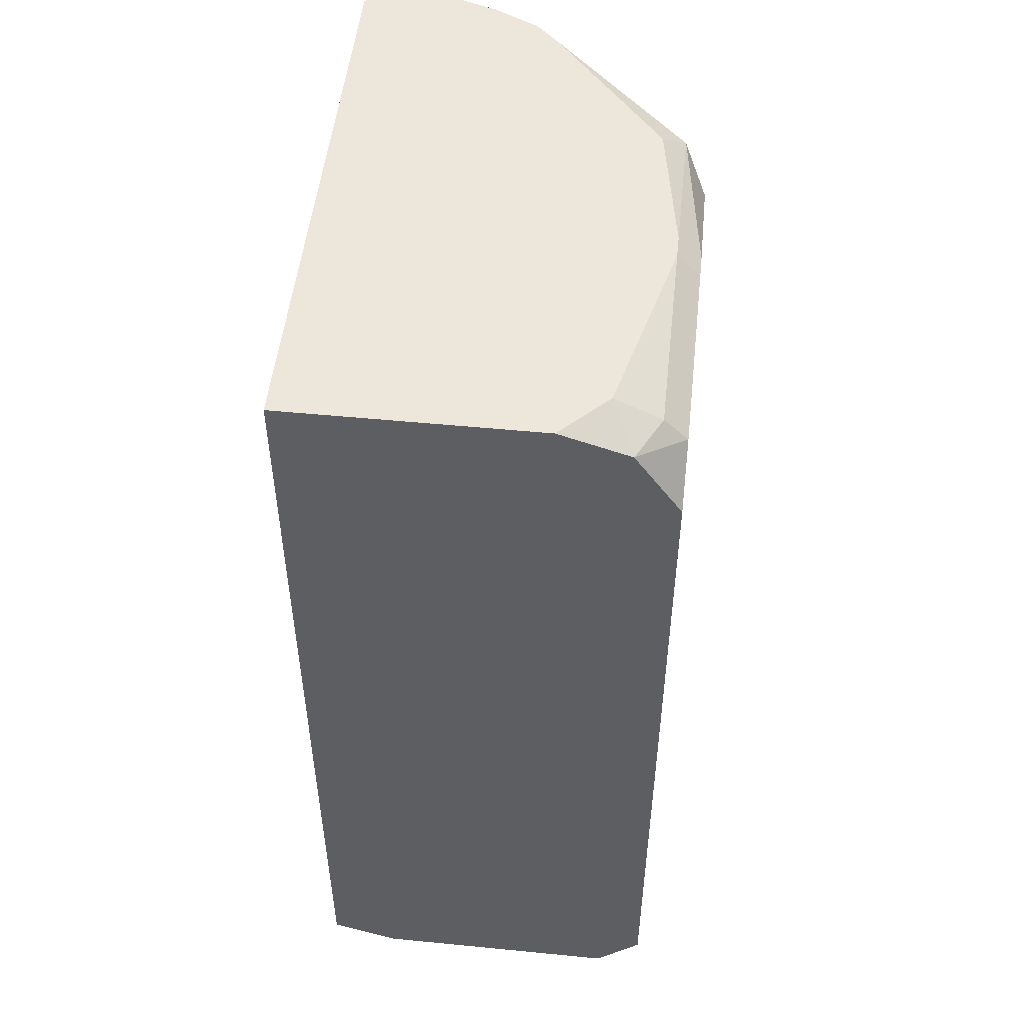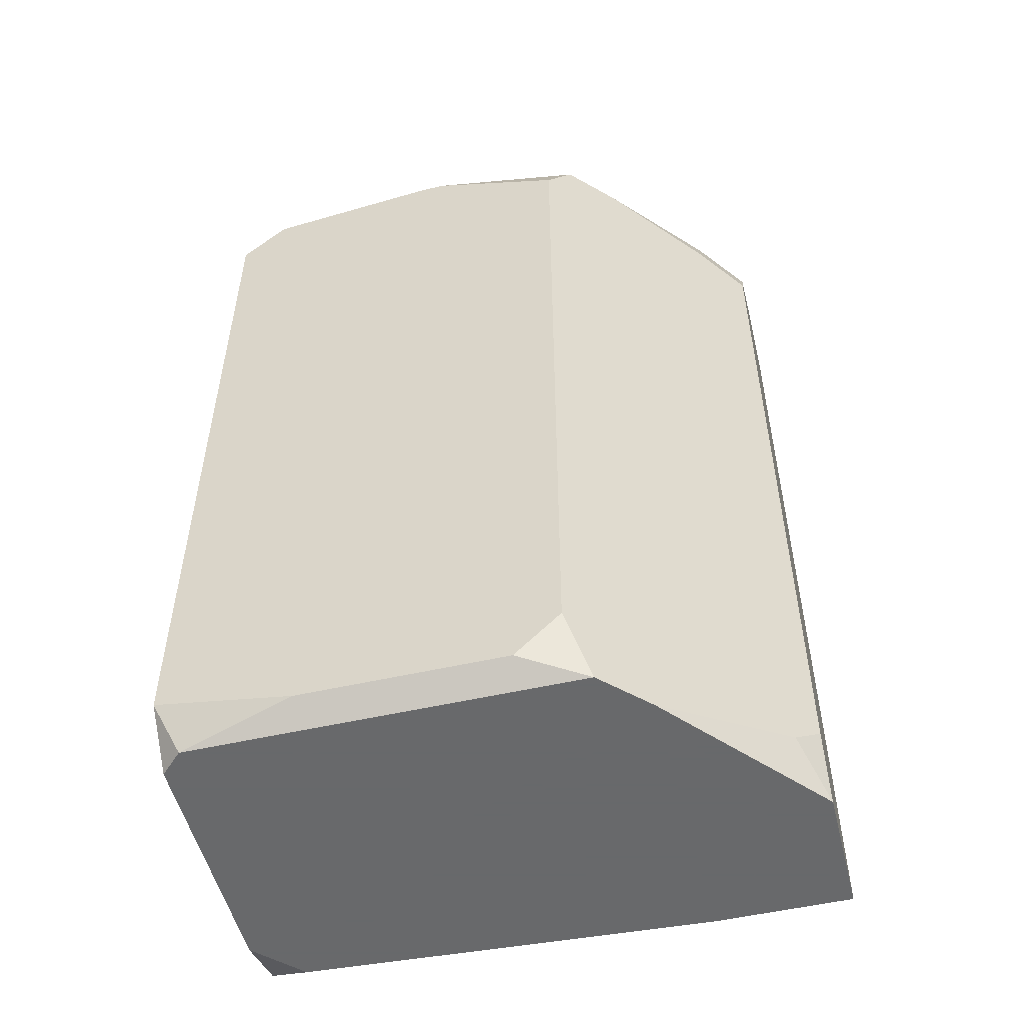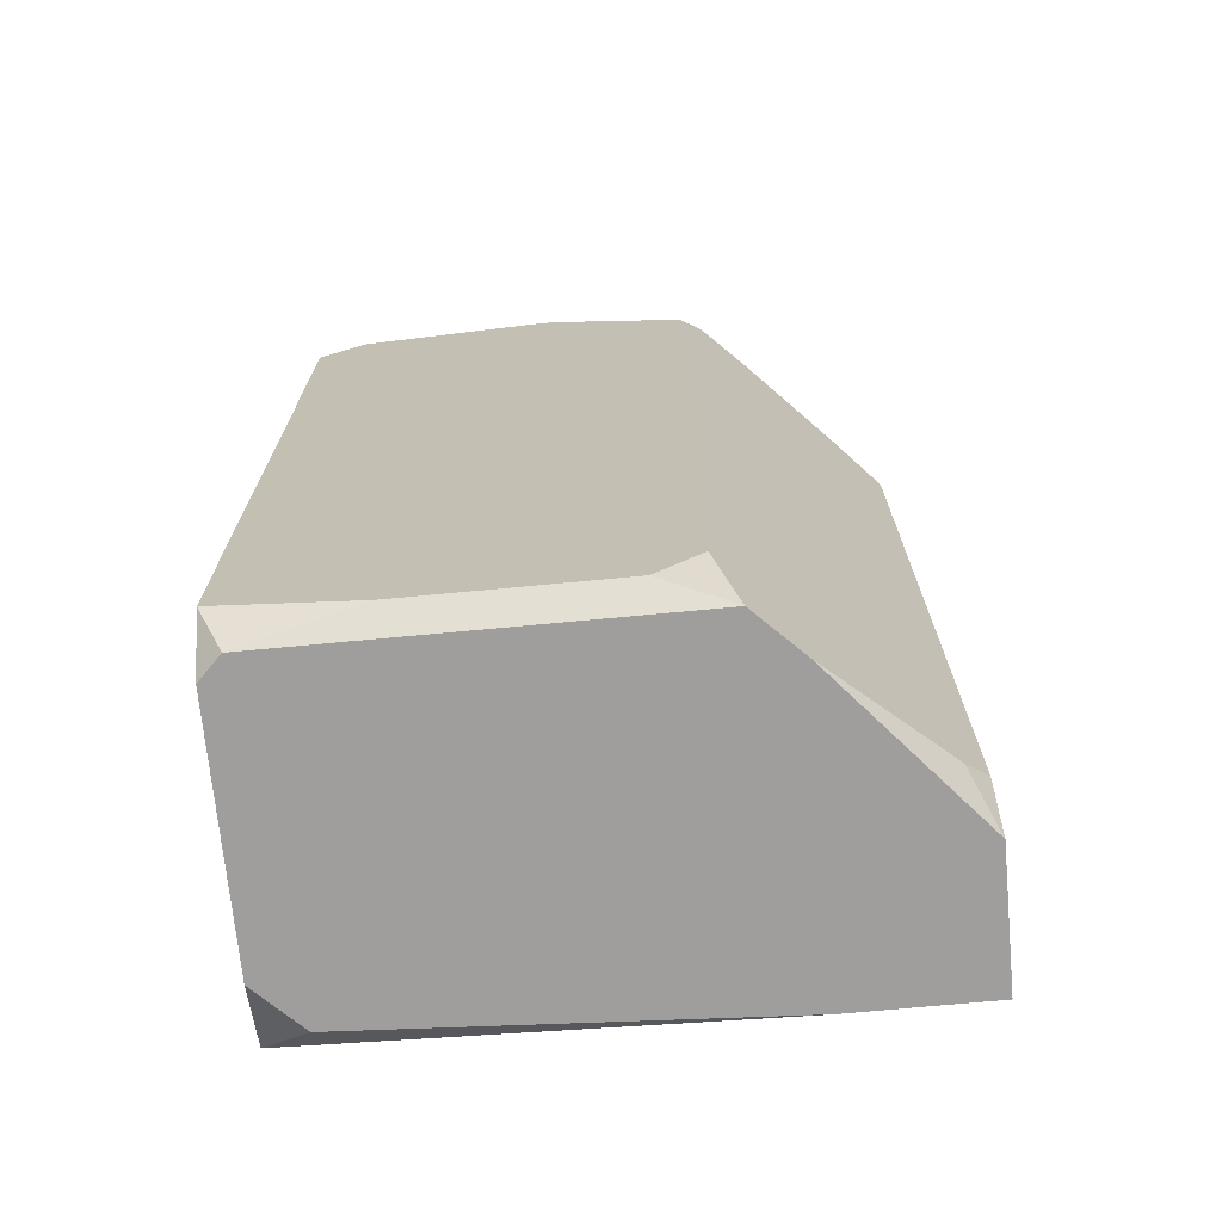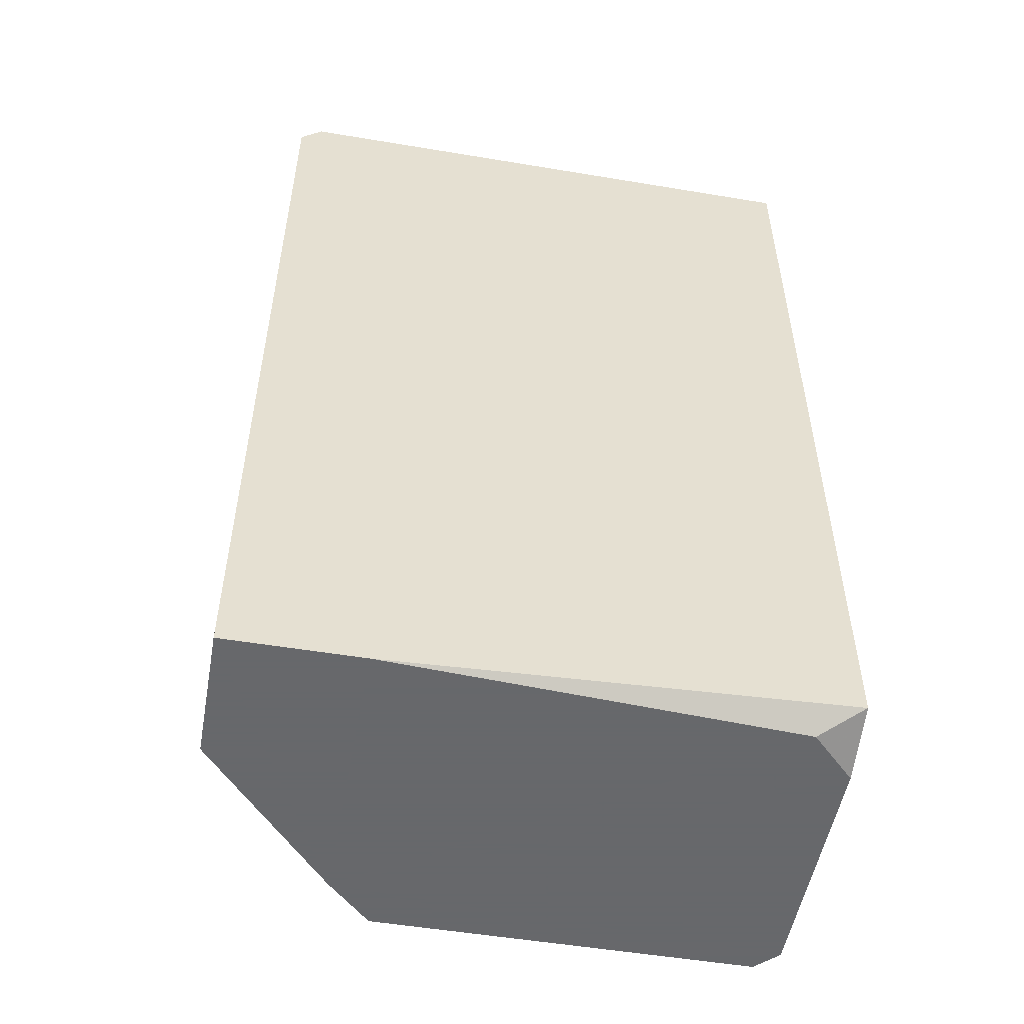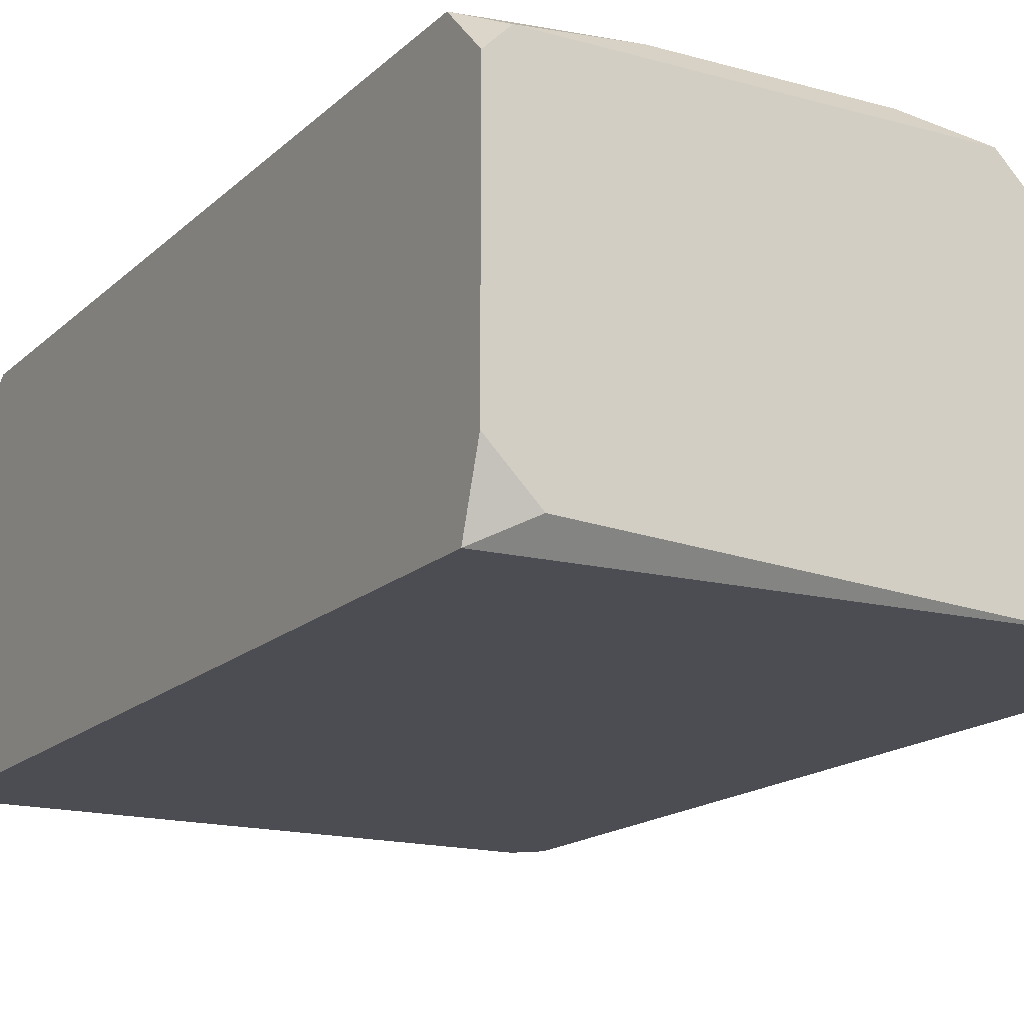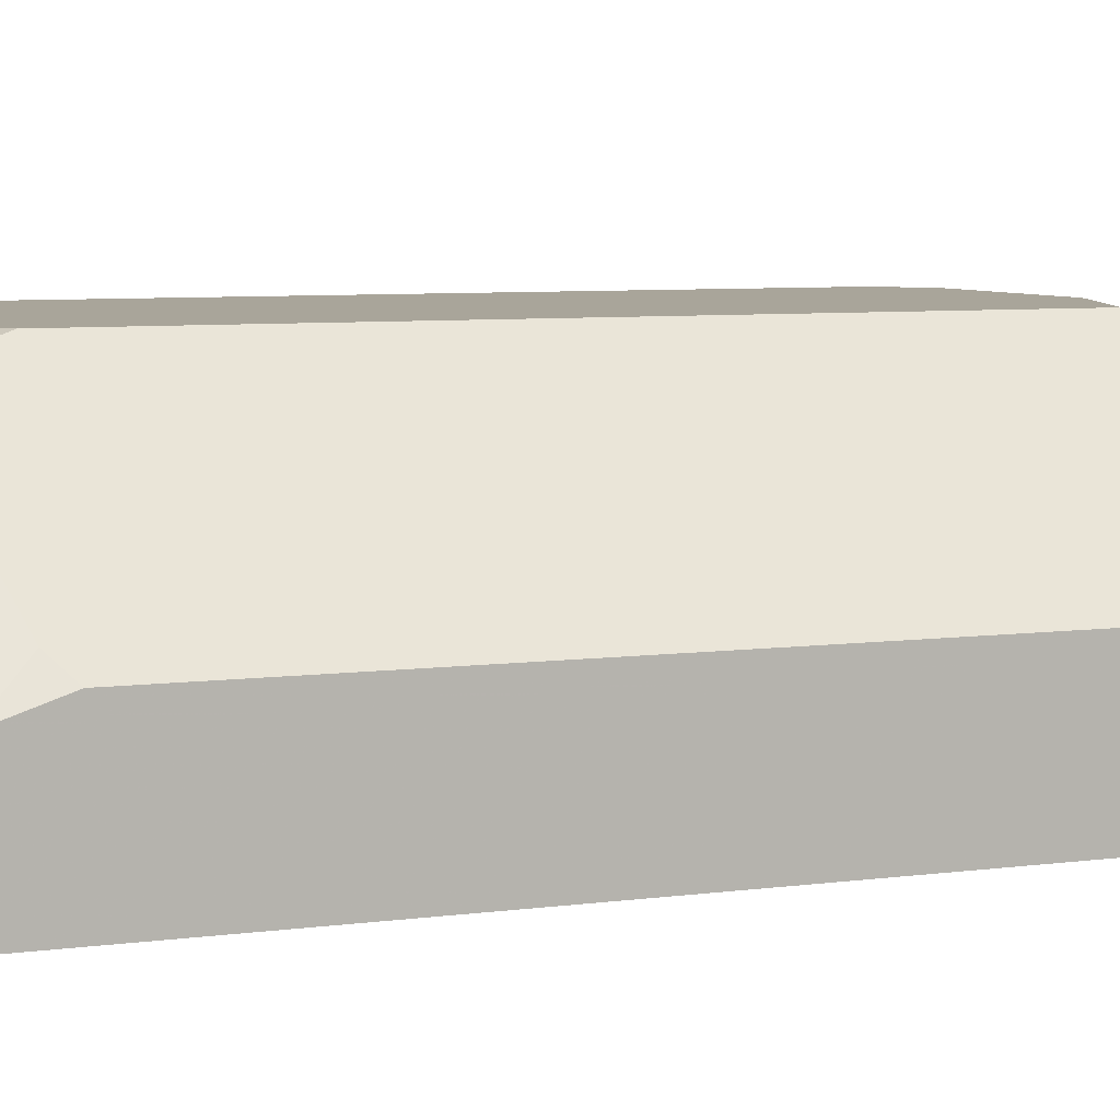
<metadata>
{"format":"obj","ext":"obj","renderer":"f3d","projection":"perspective","resolution":1024,"background":"white","views":[{"elev":51.0,"azim":96.1,"up":"+Z"},{"elev":-52.6,"azim":-166.2,"up":"+Z"},{"elev":-70.9,"azim":-174.6,"up":"+Z"},{"elev":-52.3,"azim":-10.2,"up":"+Z"},{"elev":-16.4,"azim":150.2,"up":"+Y"},{"elev":7.5,"azim":-109.7,"up":"+Y"}]}
</metadata>
<code>
v -0.007244 0.01131 -0.0002441
v 0.005449 0.01912 0.01831
v 0.005449 0.01912 0.0007323
v 0.005449 0.01814 0.01977
v 0.005449 0.01814 -0.0002441
v 0.005449 0.01668 0.02026
v 0.005449 0.01277 -0.0002441
v 0.005449 0.01131 0.02026
v 0.005449 0.01131 0.0002441
v 0.004961 0.01863 -0.0002441
v 0.004472 0.01912 0.01928
v 0.004472 0.01863 0.01977
v 0.004472 0.01765 0.02026
v 0.004472 0.0118 -0.0002441
v 0.00252 0.01912 0.0002441
v 7.874e-05 0.01912 0.01977
v 0.0005669 0.01912 0.01977
v 7.874e-05 0.01863 0.02026
v 0.0005669 0.01863 0.02026
v -0.001874 0.01912 0.0002441
v -0.00285 0.01912 0.0188
v -0.00285 0.01912 0.00122
v -0.00285 0.01814 0.02026
v -0.003339 0.01863 0.01977
v -0.003339 0.01863 -0.0002441
v -0.004315 0.01765 0.01977
v -0.004315 0.01765 -0.0002441
v -0.004315 0.01131 -0.0002441
v -0.00578 0.0157 0.02026
v -0.006268 0.0157 0.01928
v -0.006268 0.01521 0.02026
v -0.006756 0.01521 0.0007323
v -0.006756 0.01424 0.02026
v -0.006756 0.01131 0.02026
v -0.007244 0.01472 0.0188
v -0.007244 0.01472 0.00122
v -0.007244 0.01424 0.01977
v -0.007244 0.01424 -0.0002441
v -0.007244 0.01277 0.02026
v -0.007244 0.01228 0.02026
v -0.007244 0.01131 0.01977
f 28 14 9
f 7 9 14
f 41 1 28
f 41 28 9
f 41 9 8
f 41 8 34
f 10 3 5
f 22 25 36
f 27 25 10
f 27 10 5
f 27 5 7
f 27 7 14
f 27 14 28
f 27 28 1
f 27 1 38
f 15 3 10
f 4 6 8
f 4 8 9
f 4 9 7
f 4 7 5
f 4 5 3
f 4 3 2
f 4 13 6
f 32 27 38
f 32 38 36
f 32 36 25
f 32 25 27
f 40 41 34
f 20 15 10
f 20 10 25
f 20 25 22
f 23 18 24
f 29 23 24
f 12 19 13
f 12 13 4
f 37 35 36
f 37 36 38
f 37 38 1
f 37 1 41
f 37 41 40
f 37 40 39
f 30 24 21
f 30 21 22
f 30 22 36
f 30 36 35
f 11 12 4
f 11 4 2
f 11 17 19
f 11 19 12
f 16 17 11
f 16 11 2
f 16 2 3
f 16 3 15
f 16 15 20
f 16 20 22
f 16 22 21
f 16 21 24
f 16 24 18
f 16 18 19
f 16 19 17
f 33 37 39
f 26 29 24
f 26 24 30
f 31 33 39
f 31 39 40
f 31 40 34
f 31 34 8
f 31 8 6
f 31 6 13
f 31 13 19
f 31 19 18
f 31 18 23
f 31 23 29
f 31 29 26
f 31 26 30
f 31 30 35
f 31 35 37
f 31 37 33

</code>
